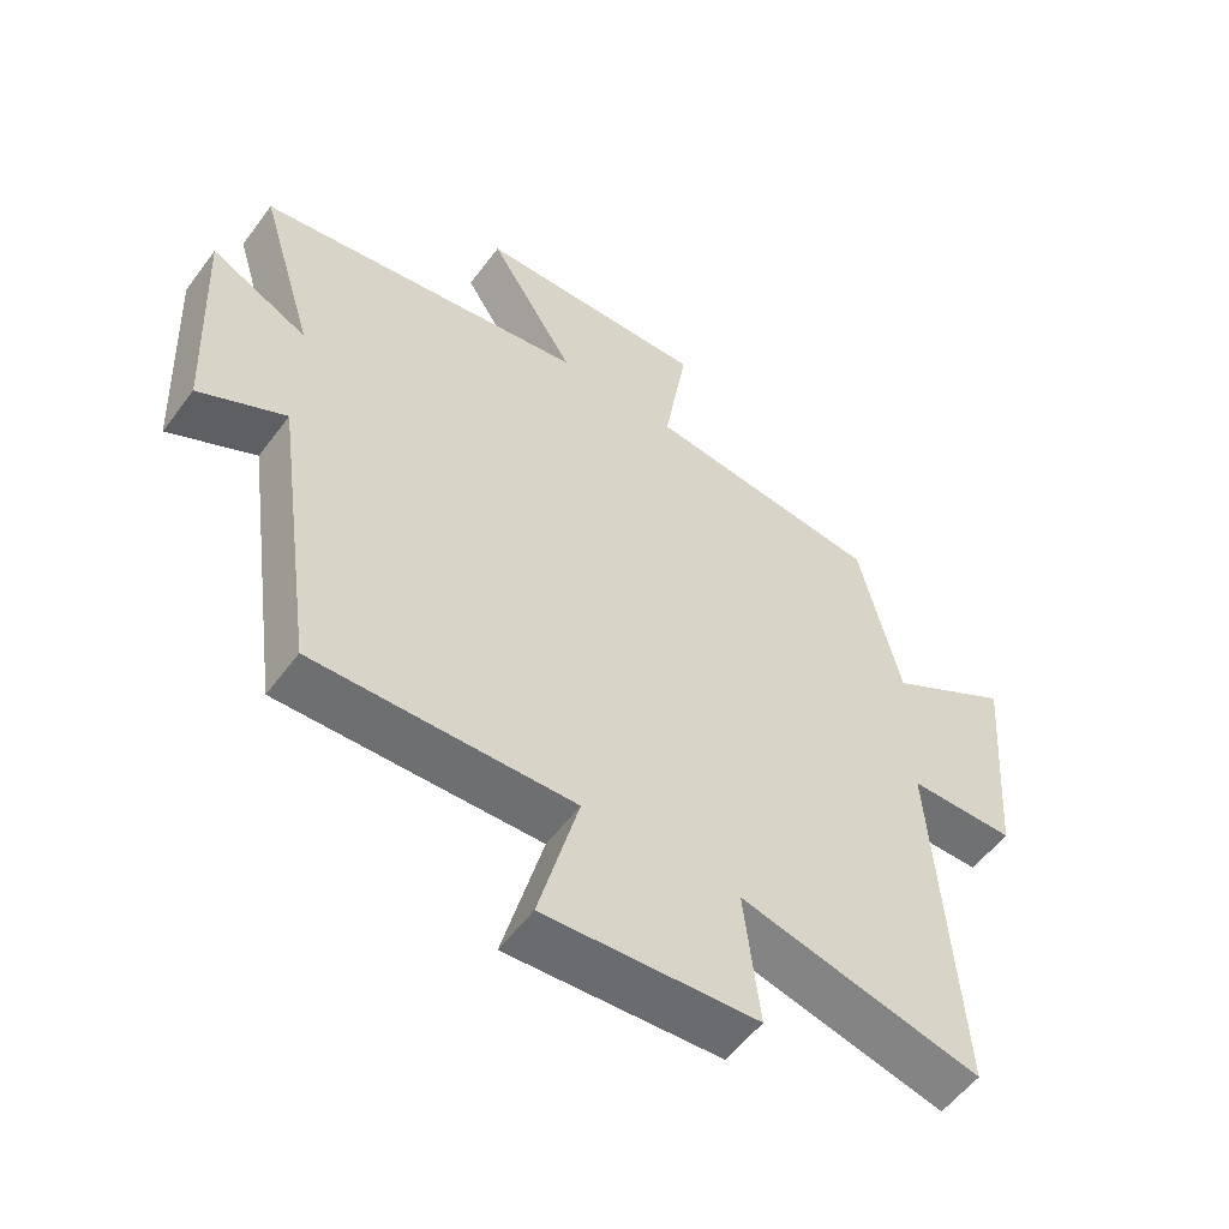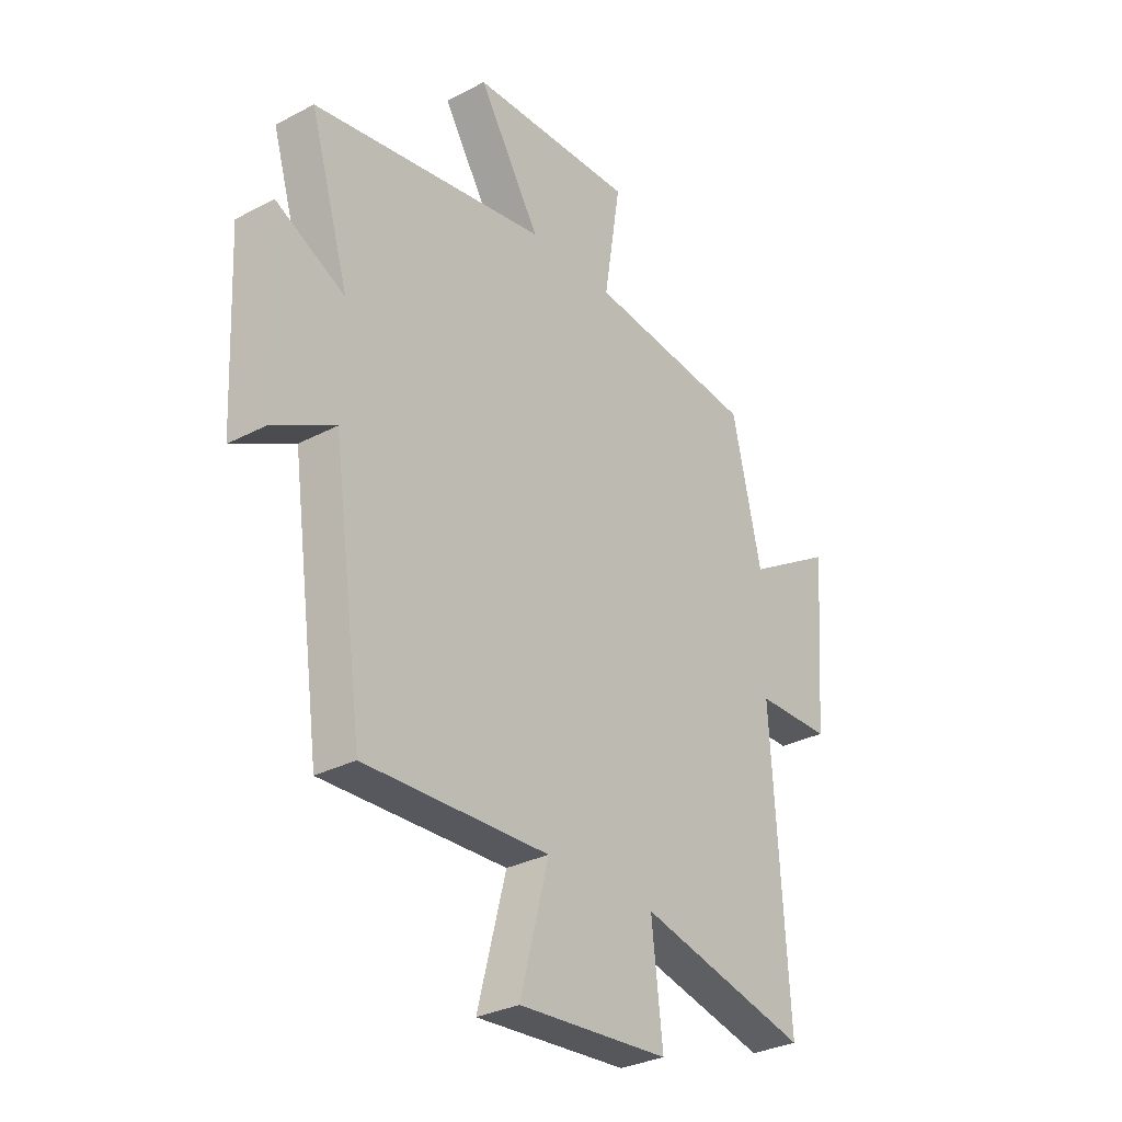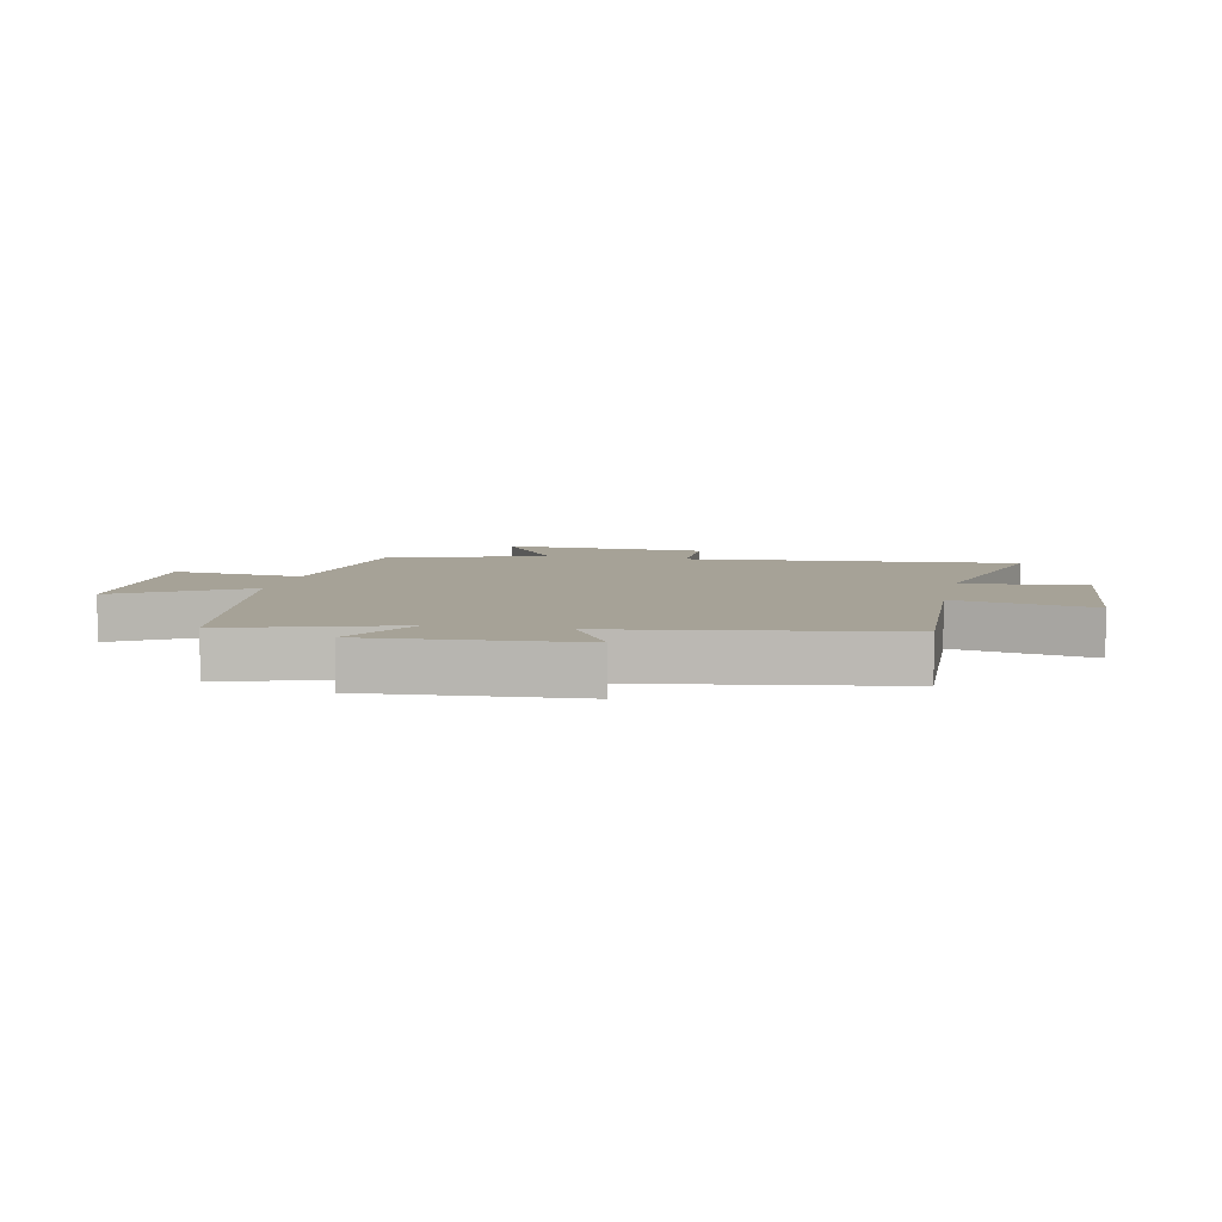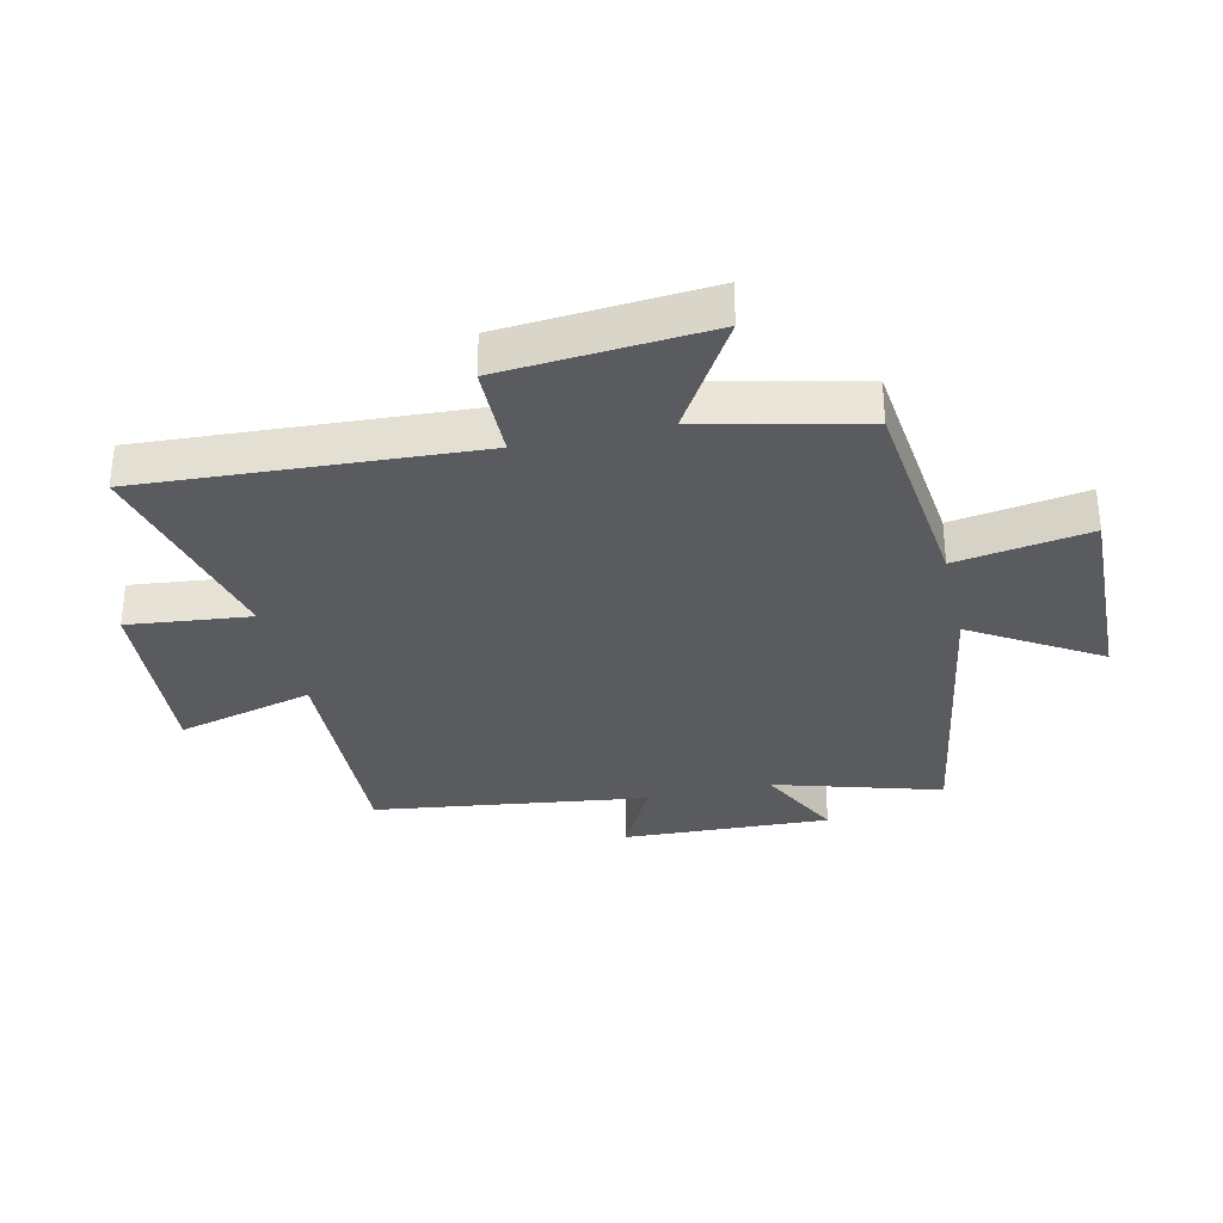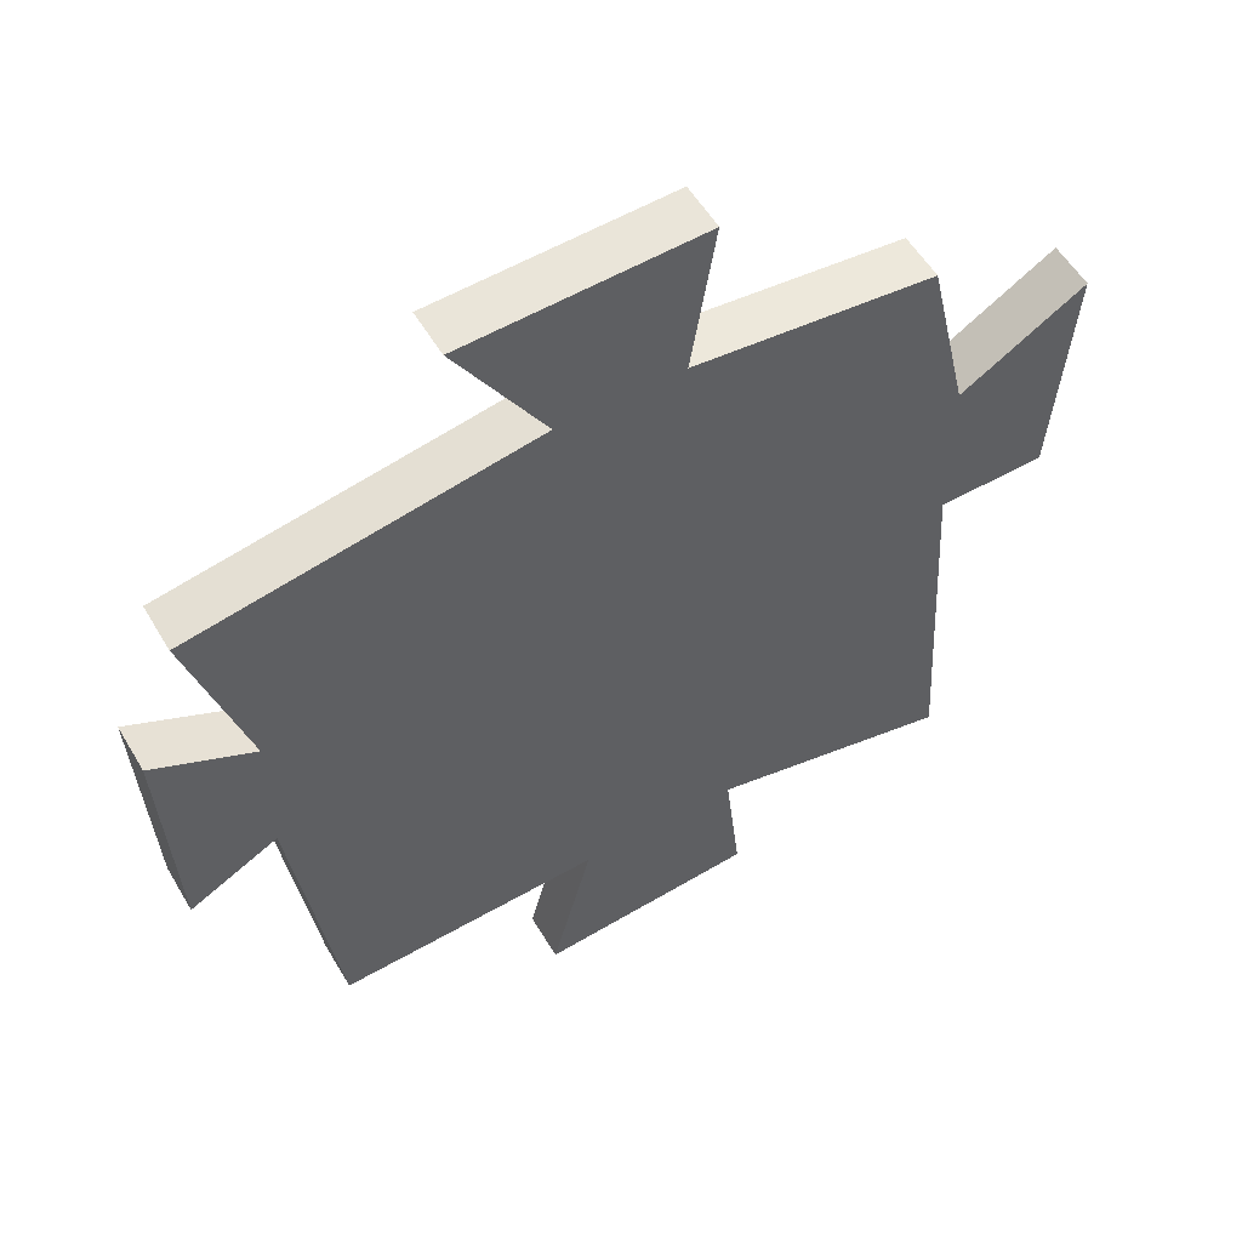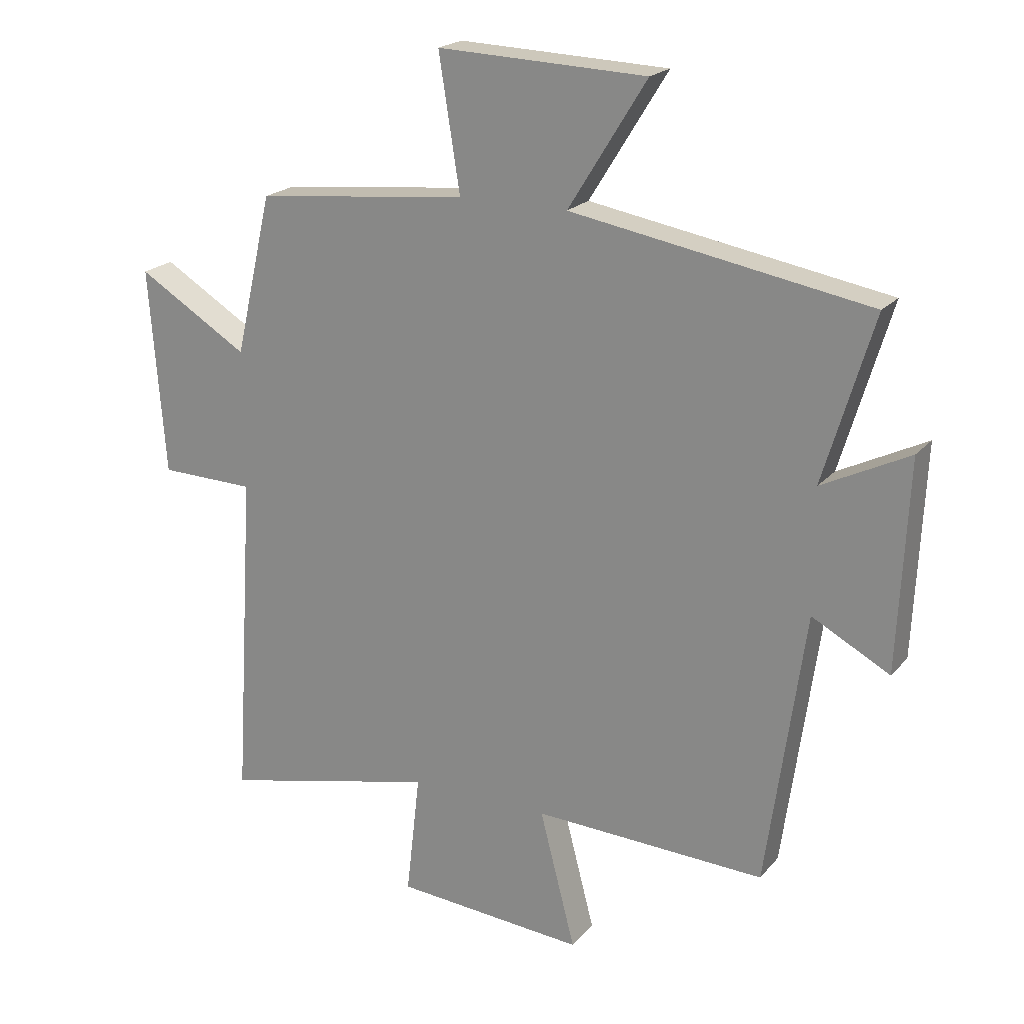
<metadata>
{"format":"obj","ext":"obj","renderer":"f3d","projection":"perspective","resolution":1024,"background":"white","views":[{"elev":-55.7,"azim":143.9,"up":"+Z"},{"elev":-30.9,"azim":127.0,"up":"+Z"},{"elev":6.4,"azim":101.4,"up":"+Y"},{"elev":-32.4,"azim":-76.9,"up":"+Y"},{"elev":55.1,"azim":149.8,"up":"+Z"},{"elev":20.7,"azim":28.5,"up":"+Z"}]}
</metadata>
<code>
v 0.582 0.07 0.416
v 0.5 0.07 0.142
v 0.644 0.07 0.214
v 0.628 0.07 -0.13
v 0.5 0.07 -0.062
v 0.437 0.07 -0.515
v 0.054 0.07 -0.5
v 0.113 0.07 -0.727
v -0.201 0.07 -0.703
v -0.178 0.07 -0.5
v -0.534 0.07 -0.583
v -0.5 0.07 -0.034
v -0.657 0.07 -0.031
v -0.683 0.07 0.309
v -0.5 0.07 0.198
v -0.439 0.07 0.462
v -0.089 0.07 0.5
v -0.124 0.07 0.72
v 0.22 0.07 0.708
v 0.091 0.07 0.5
v 0.582 0 0.416
v 0.5 0 0.142
v 0.644 0 0.214
v 0.628 0 -0.13
v 0.5 0 -0.062
v 0.437 0 -0.515
v 0.054 0 -0.5
v 0.113 0 -0.727
v -0.201 0 -0.703
v -0.178 0 -0.5
v -0.534 0 -0.583
v -0.5 0 -0.034
v -0.657 0 -0.031
v -0.683 0 0.309
v -0.5 0 0.198
v -0.439 0 0.462
v -0.089 0 0.5
v -0.124 0 0.72
v 0.22 0 0.708
v 0.091 0 0.5
f 17 18 19 20
f 15 16 17 20
f 15 20 1 2
f 12 13 14 15
f 12 15 2
f 10 11 12 2
f 7 8 9 10
f 7 10 2 3
f 5 6 7
f 5 7 3
f 3 4 5
f 40 39 38 37
f 40 37 36 35
f 22 21 40 35
f 35 34 33 32
f 22 35 32
f 22 32 31 30
f 30 29 28 27
f 23 22 30 27
f 27 26 25
f 23 27 25
f 25 24 23
f 1 21 22 2
f 2 22 23 3
f 3 23 24 4
f 4 24 25 5
f 5 25 26 6
f 6 26 27 7
f 7 27 28 8
f 8 28 29 9
f 9 29 30 10
f 10 30 31 11
f 11 31 32 12
f 12 32 33 13
f 13 33 34 14
f 14 34 35 15
f 15 35 36 16
f 16 36 37 17
f 17 37 38 18
f 18 38 39 19
f 19 39 40 20
f 20 40 21 1

</code>
